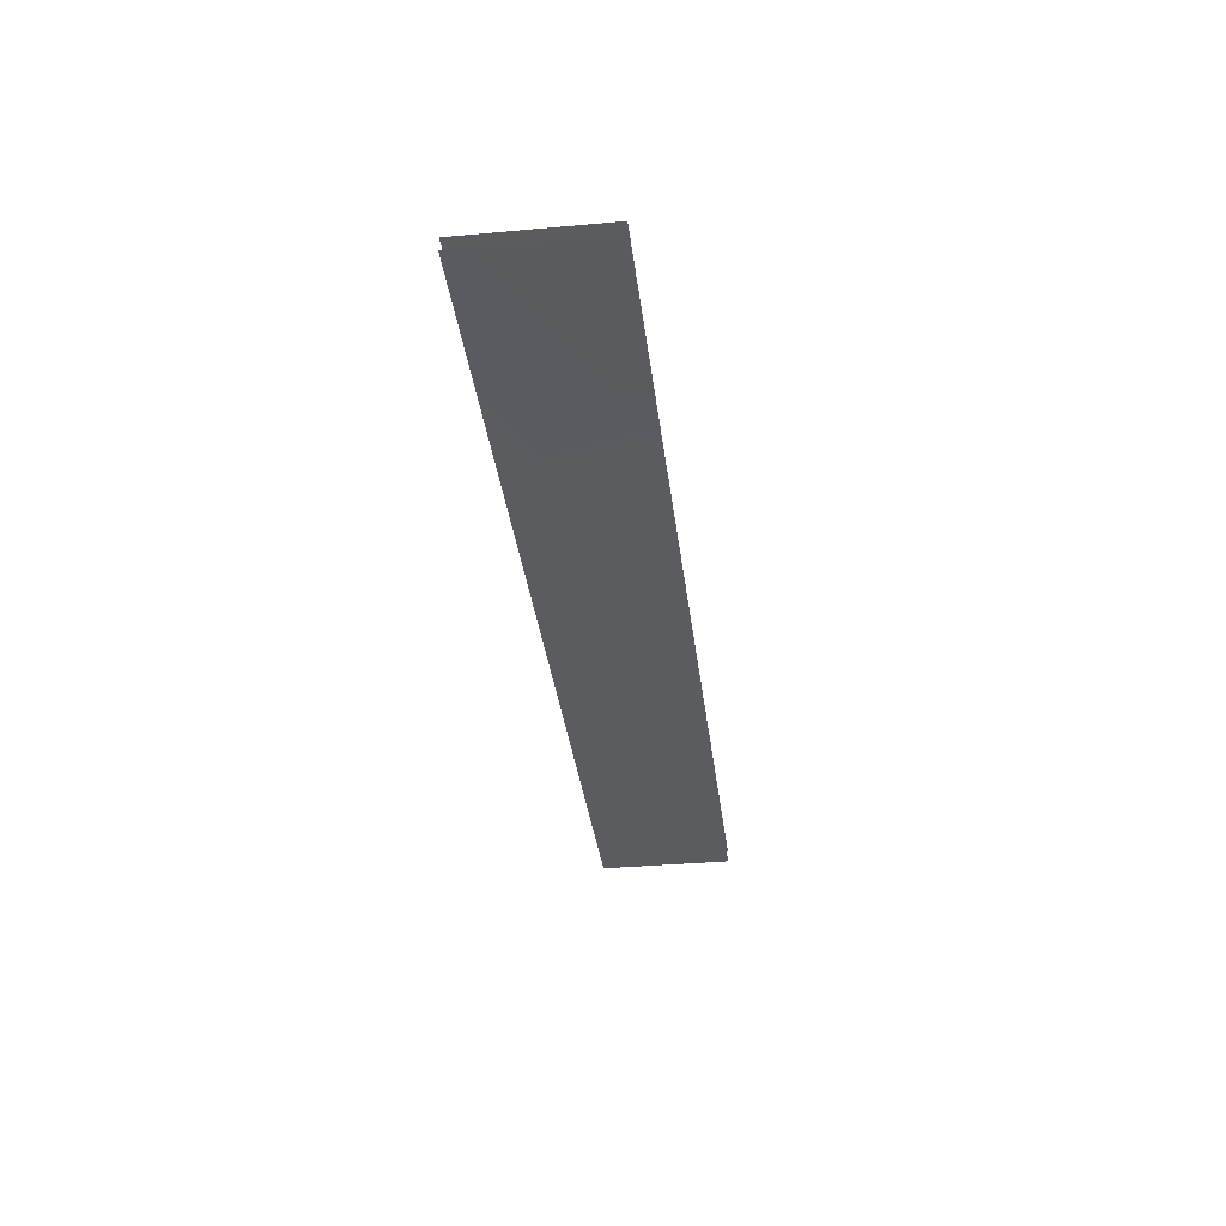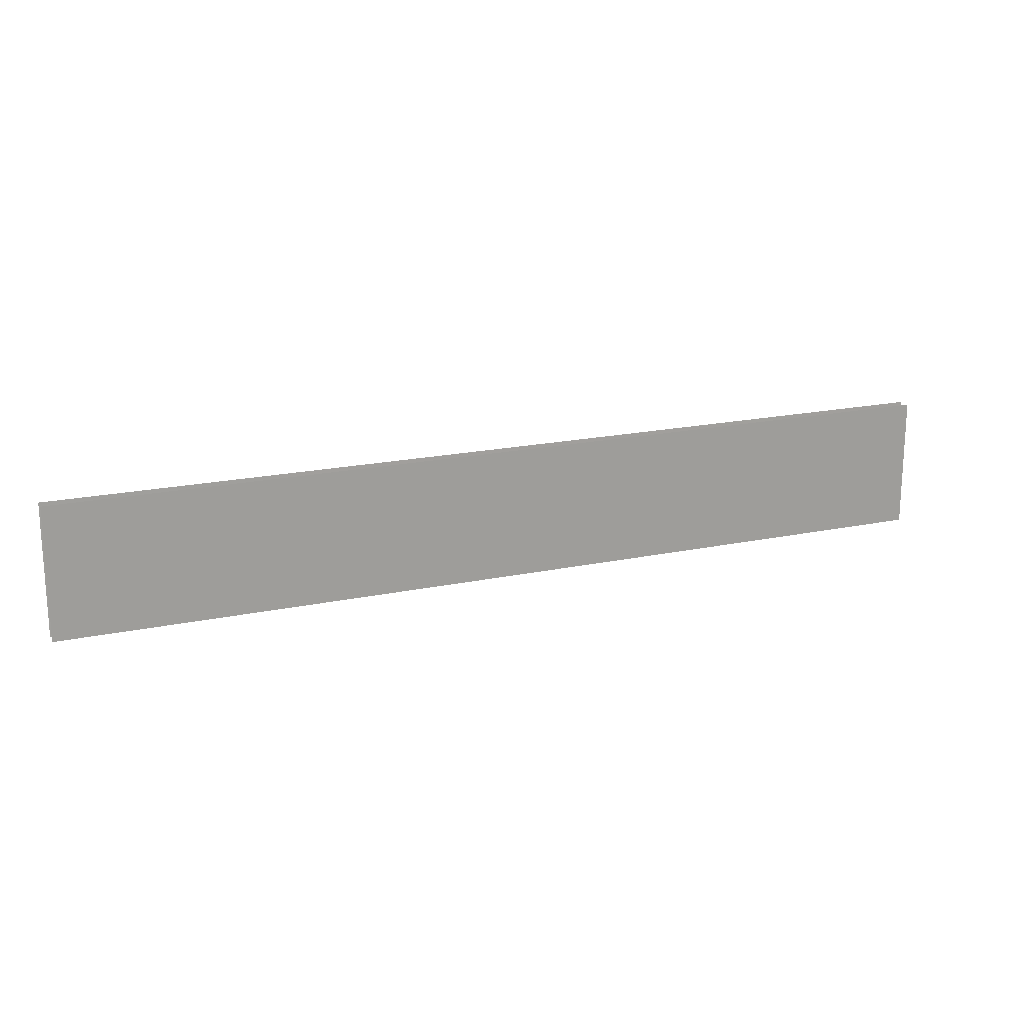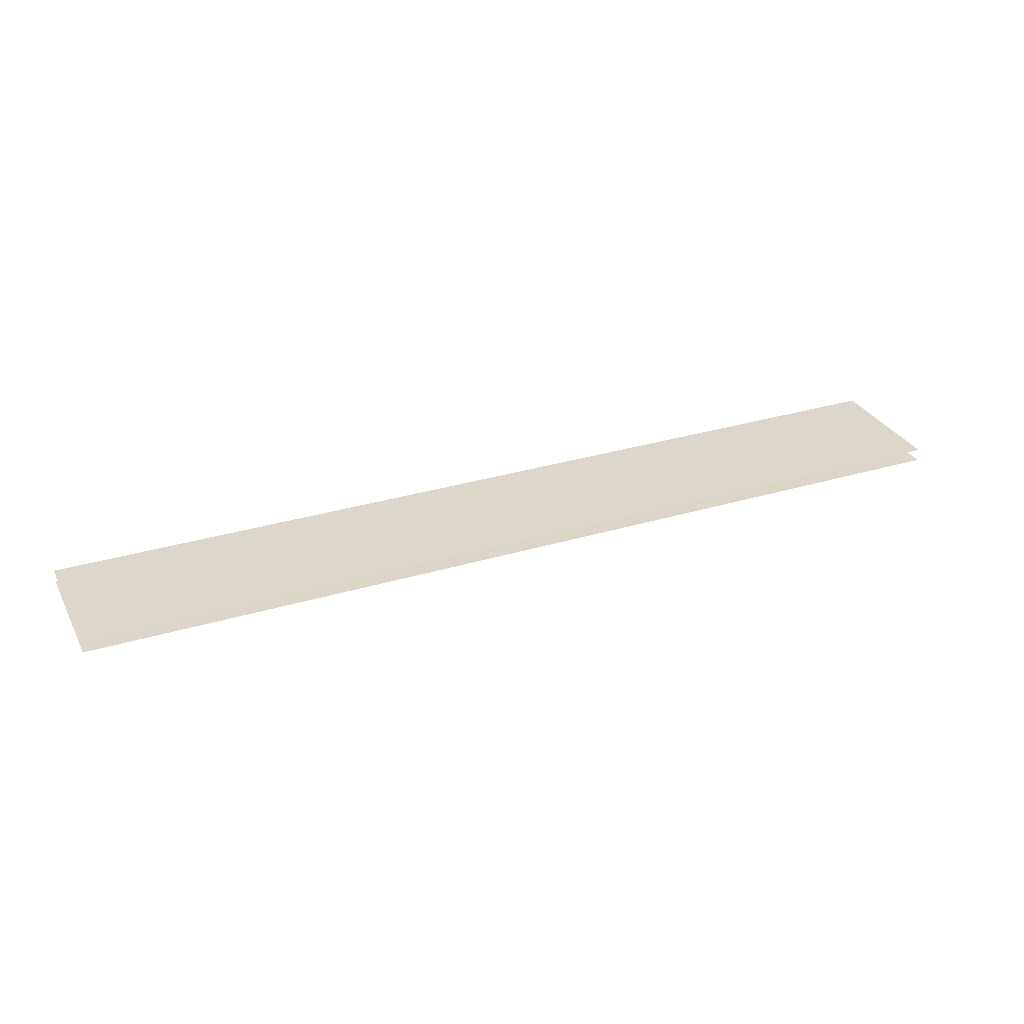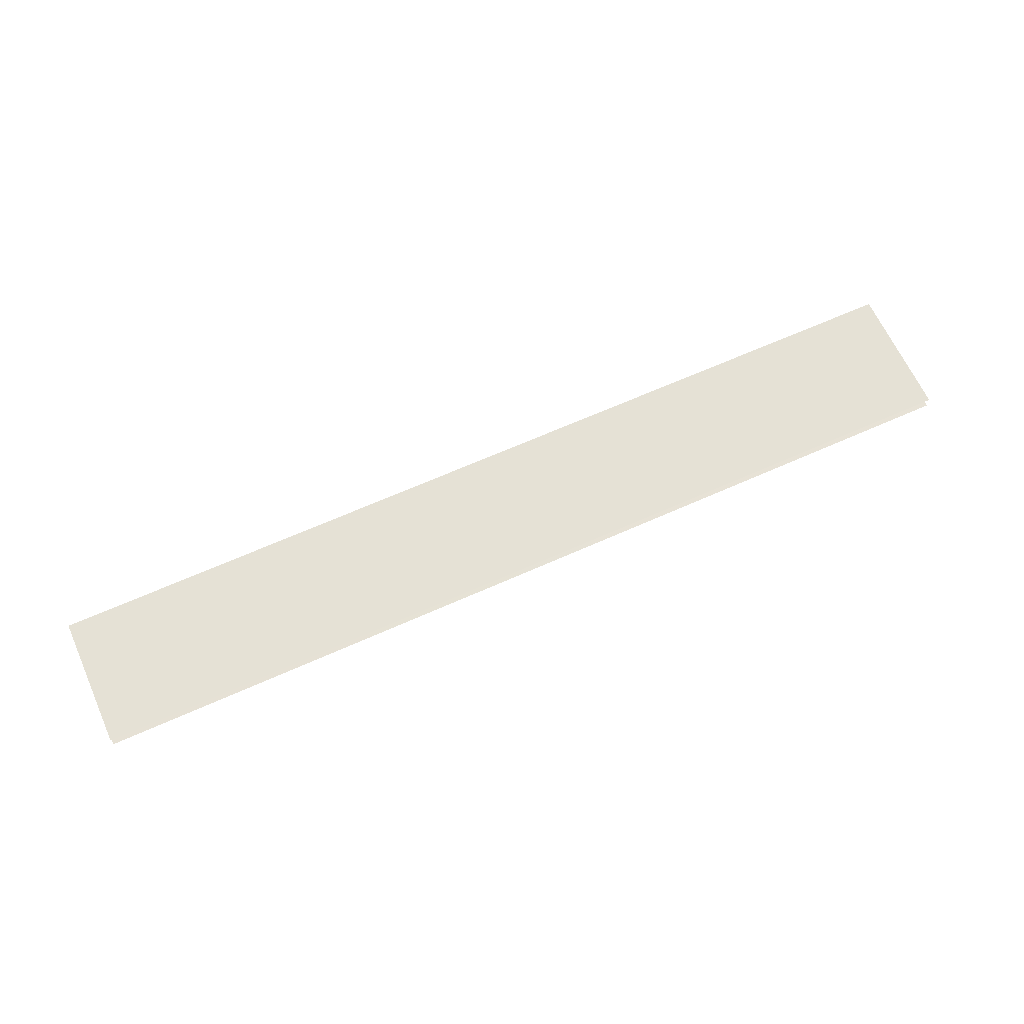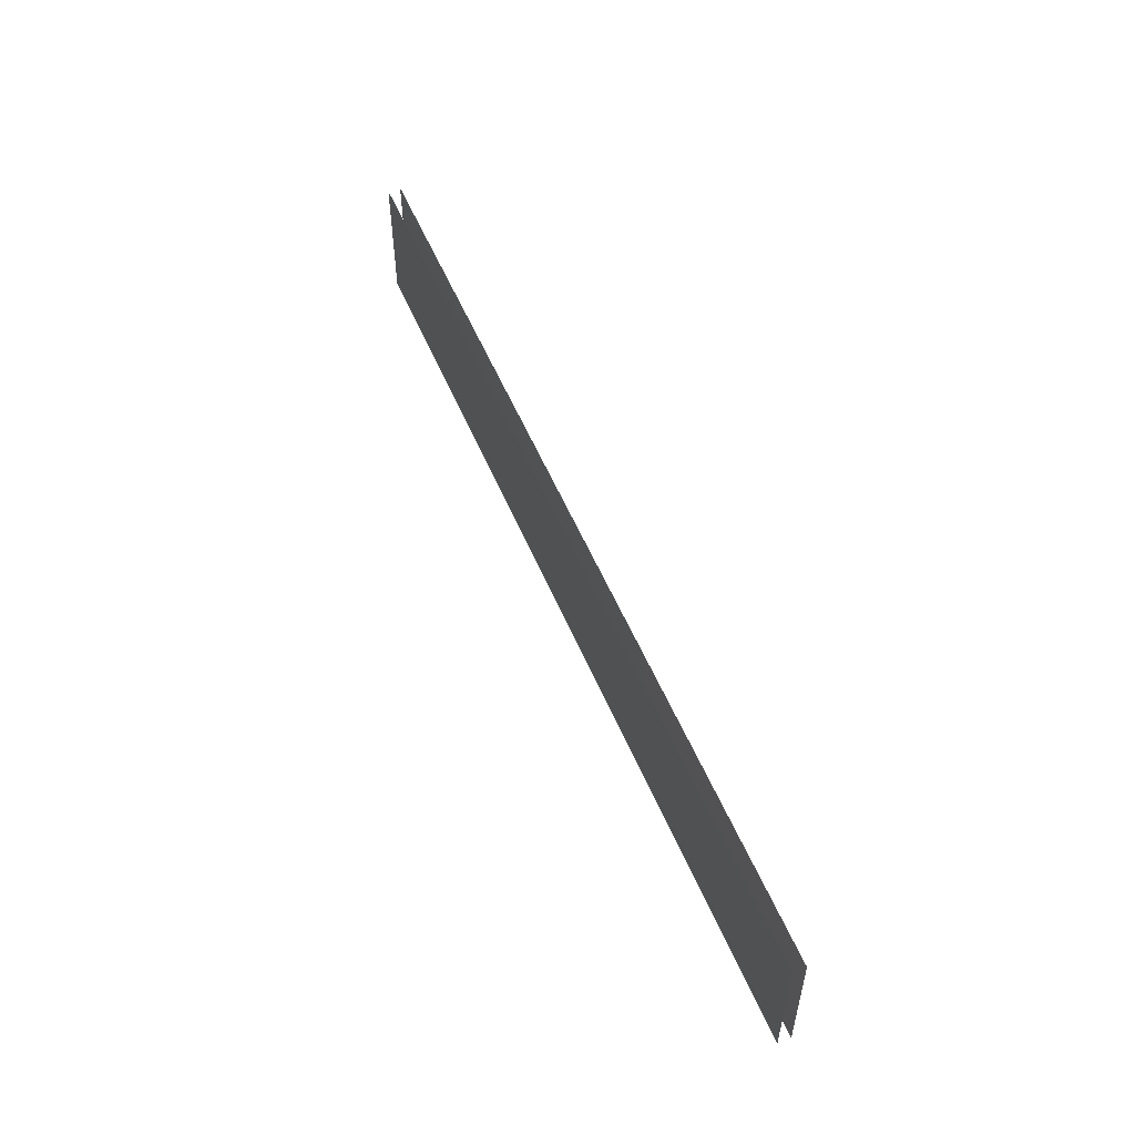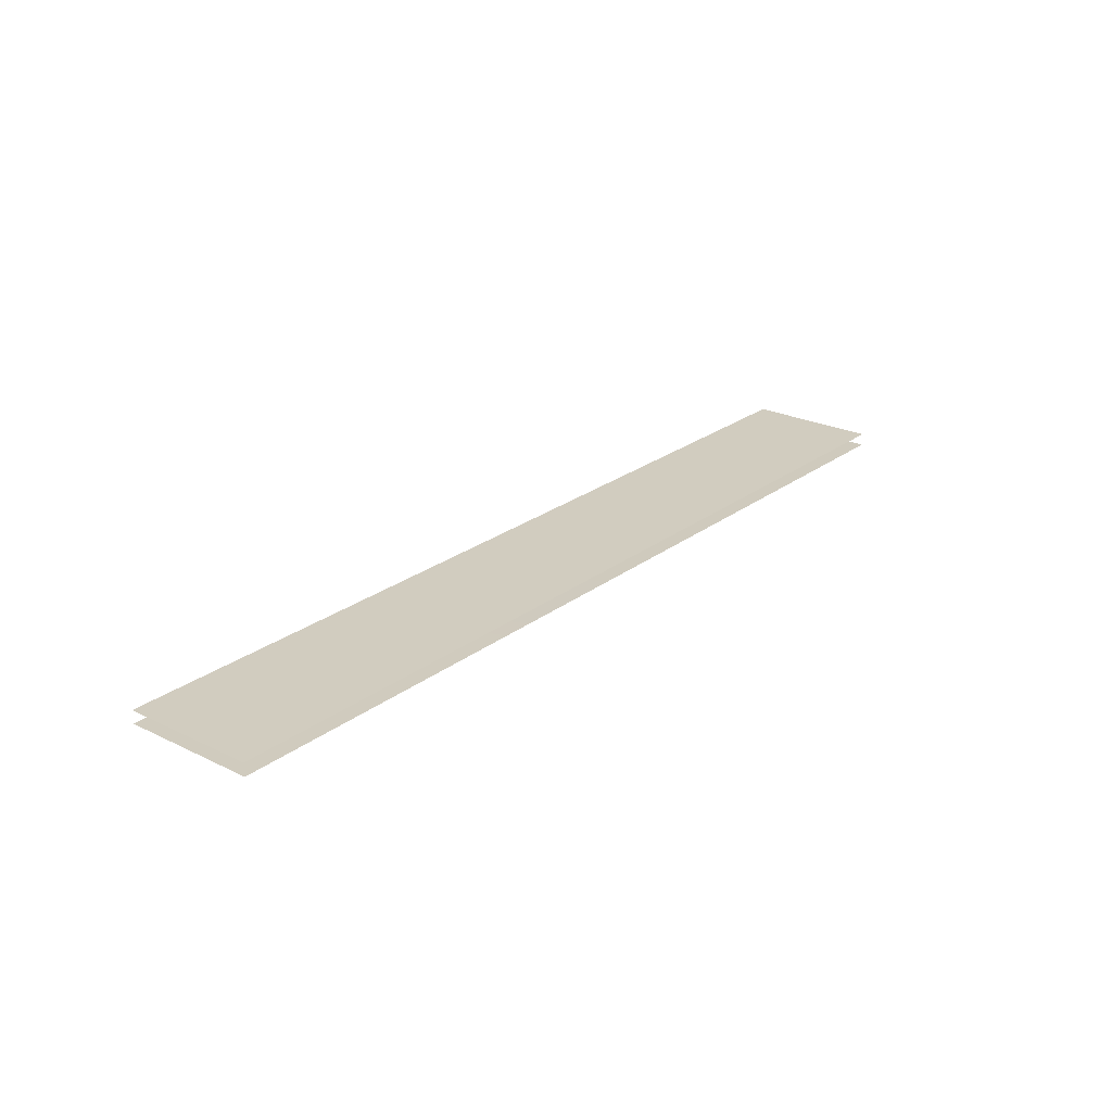
<metadata>
{"format":"obj","ext":"obj","renderer":"f3d","projection":"perspective","resolution":1024,"background":"white","views":[{"elev":-34.6,"azim":96.9,"up":"+Z"},{"elev":18.6,"azim":-22.3,"up":"+Y"},{"elev":30.5,"azim":-23.6,"up":"+Z"},{"elev":65.0,"azim":-24.3,"up":"+Z"},{"elev":53.4,"azim":67.7,"up":"+Y"},{"elev":24.2,"azim":-51.0,"up":"+Z"}]}
</metadata>
<code>
g DecalMesh_MetroArea_Decal_Crack_01_(9)__153
v 4.032 0.5792 0.03293
v 2.677 -0.5732 0.03293
v 4.032 -0.5732 0.03293
v 4.032 0.5792 0.03293
v -4.032 0.5792 0.03294
v -4.032 -0.5732 0.03294
v 4.032 0.5792 0.03293
v -4.032 -0.5732 0.03294
v 2.677 -0.5732 0.03293
v -1.273 0.5792 -0.07589
v -4.032 0.5792 -0.07631
v -4.032 -0.5732 -0.07694
v -1.273 0.5792 -0.07589
v -4.032 -0.5732 -0.07694
v -1.961 -0.5732 -0.07662
v 2.786 0.5792 -0.07526
v -1.273 0.5792 -0.07589
v -1.961 -0.5732 -0.07662
v 2.786 0.5792 -0.07526
v -1.961 -0.5732 -0.07662
v 1.086 -0.5732 -0.07616
v 2.786 0.5792 -0.07526
v 1.086 -0.5732 -0.07616
v 1.672 -0.5732 -0.07607
v 4.032 0.5792 -0.07507
v 2.788 -0.5732 -0.0759
v 4.032 -0.5732 -0.07571
v 4.032 0.5792 -0.07507
v 2.786 0.5792 -0.07526
v 1.672 -0.5732 -0.07607
v 4.032 0.5792 -0.07507
v 1.672 -0.5732 -0.07607
v 2.715 -0.5732 -0.07591
v 4.032 0.5792 -0.07507
v 2.715 -0.5732 -0.07591
v 2.788 -0.5732 -0.0759
g DecalMesh_MetroArea_Decal_Crack_01_(9)__153_0
f 3 2 1
f 6 5 4
f 9 8 7
f 12 11 10
f 15 14 13
f 18 17 16
f 21 20 19
f 24 23 22
f 27 26 25
f 30 29 28
f 33 32 31
f 36 35 34

</code>
